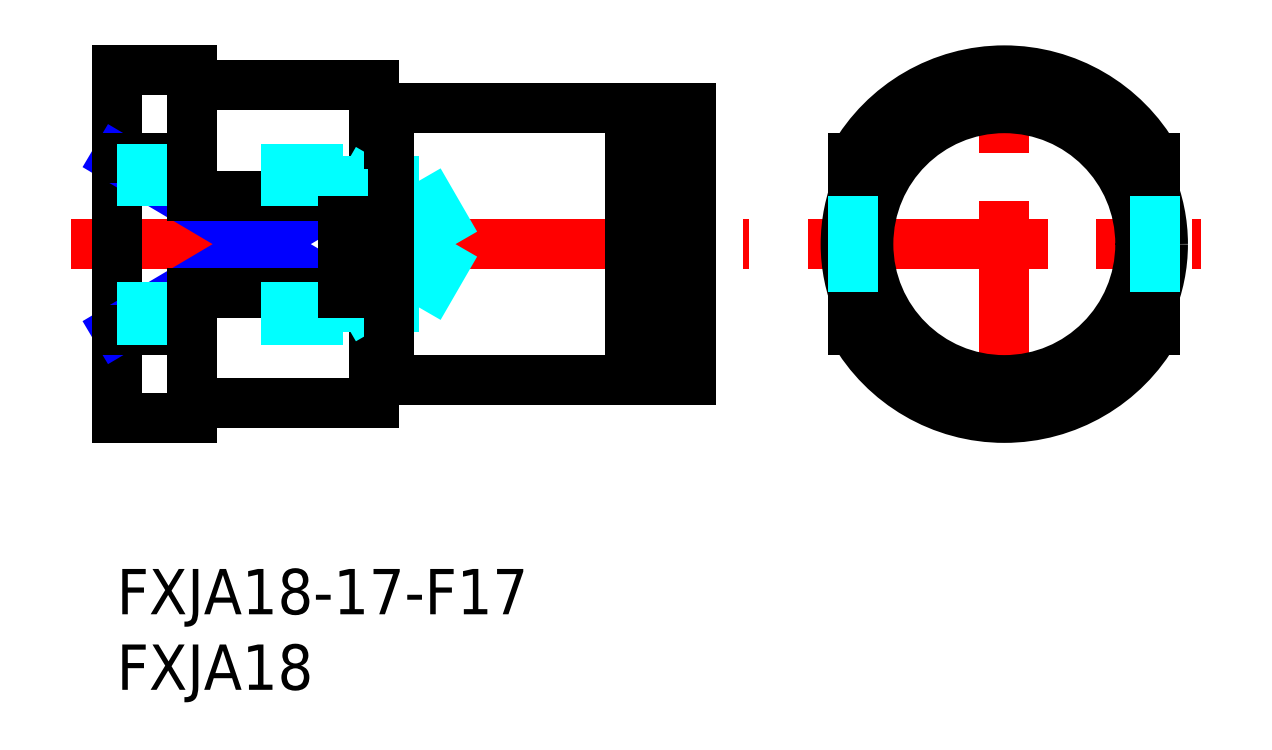
<metadata>
{"format":"dxf","ext":"dxf","renderer":"ezdxf+matplotlib","layout":"modelspace","background":"white","min_lineweight":24,"dpi":150}
</metadata>
<code>
0
SECTION
2
ENTITIES
0
INSERT
8
MSM_CONTINUOUS
2
*U7
10
0
20
0
30
0
0
INSERT
8
MSM_CONTINUOUS
2
*U8
10
0
20
0
30
0
0
LINE
8
MSM_CONTINUOUS
10
18
20
30.5
30
0
11
34
21
30.5
31
0
0
LINE
8
MSM_CENTER
10
-3
20
21.5
30
0
11
41.86
21
21.5
31
0
0
LINE
8
MSM_CONTINUOUS
10
0
20
33
30
0
11
0
21
10
31
0
0
LINE
8
MSM_NARROW
10
0
20
27.18
30
0
11
15
21
18.3
31
0
0
LINE
8
MSM_NARROW
10
0
20
15.82
30
0
11
15
21
24.7
31
0
0
LINE
8
MSM_CONTINUOUS
10
0
20
33
30
0
11
5
21
33
31
0
0
LINE
8
MSM_CONTINUOUS
10
6
20
32
30
0
11
17
21
32
31
0
0
LINE
8
MSM_CONTINUOUS
10
17
20
11
30
0
11
17
21
32
31
0
0
LINE
8
MSM_CONTINUOUS
10
38
20
30.5
30
0
11
38
21
12.5
31
0
0
LINE
8
MSM_CENTER
10
58.74
20
8.5
30
0
11
58.74
21
34.5
31
0
0
LINE
8
MSM_CENTER
10
45.74
20
21.5
30
0
11
71.74
21
21.5
31
0
0
LINE
8
MSM_CONTINUOUS
10
35.35
20
30.5
30
0
11
38
21
30.5
31
0
0
LINE
8
MSM_CONTINUOUS
10
34
20
30.5
30
0
11
34
21
12.5
31
0
0
LINE
8
MSM_CONTINUOUS
10
34
20
30
30
0
11
35.35
21
30
31
0
0
LINE
8
MSM_CONTINUOUS
10
35.35
20
30.5
30
0
11
35.35
21
12.5
31
0
0
CIRCLE
8
MSM_CONTINUOUS
10
58.74
20
21.5
30
0
40
9
0
ARC
8
MSM_CONTINUOUS
10
58.74
20
21.5
30
0
40
11.5
50
209.6
51
330.4
0
LINE
8
MSM_CONTINUOUS
10
48.74
20
15.82
30
0
11
48.74
21
18.3
31
0
0
LINE
8
MSM_CONTINUOUS
10
68.74
20
15.82
30
0
11
68.74
21
18.3
31
0
0
ARC
8
MSM_CONTINUOUS
10
58.74
20
21.5
30
0
40
11.5
50
29.59
51
150.4
0
LINE
8
MSM_CONTINUOUS
10
0
20
27.18
30
0
11
5
21
27.18
31
0
0
LINE
8
MSM_CONTINUOUS
10
5
20
24.7
30
0
11
15
21
24.7
31
0
0
LINE
8
MSM_CONTINUOUS
10
5
20
18.3
30
0
11
15
21
18.3
31
0
0
LINE
8
MSM_CONTINUOUS
10
0
20
15.82
30
0
11
5
21
15.82
31
0
0
LINE
8
MSM_CONTINUOUS
10
34
20
13
30
0
11
35.35
21
13
31
0
0
LINE
8
MSM_CONTINUOUS
10
35.35
20
12.5
30
0
11
38
21
12.5
31
0
0
LINE
8
MSM_CONTINUOUS
10
6
20
11
30
0
11
17
21
11
31
0
0
LINE
8
MSM_CONTINUOUS
10
0
20
10
30
0
11
5
21
10
31
0
0
LINE
8
MSM_CONTINUOUS
10
18
20
12.5
30
0
11
34
21
12.5
31
0
0
LINE
8
MSM_DASHED
10
15
20
16.5
30
0
11
15
21
18.3
31
0
0
LINE
8
MSM_DASHED
10
0
20
26.5
30
0
11
15
21
26.5
31
0
0
LINE
8
MSM_DASHED
10
1.8e-15
20
25.69
30
0
11
20
21
25.69
31
0
0
LINE
8
MSM_DASHED
10
15
20
26.5
30
0
11
16.41
21
25.69
31
0
0
LINE
8
MSM_DASHED
10
20
20
17.31
30
0
11
20
21
25.69
31
0
0
LINE
8
MSM_DASHED
10
20
20
25.69
30
0
11
22.42
21
21.5
31
0
0
LINE
8
MSM_DASHED
10
1.8e-15
20
17.31
30
0
11
20
21
17.31
31
0
0
LINE
8
MSM_DASHED
10
20
20
17.31
30
0
11
22.42
21
21.5
31
0
0
LINE
8
MSM_DASHED
10
15
20
16.5
30
0
11
16.41
21
17.31
31
0
0
LINE
8
MSM_DASHED
10
0
20
16.5
30
0
11
15
21
16.5
31
0
0
LINE
8
MSM_CONTINUOUS
10
18
20
12.5
30
0
11
18
21
30.5
31
0
0
LINE
8
MSM_CONTINUOUS
10
17
20
30.4
30
0
11
18
21
30.4
31
0
0
LINE
8
MSM_CONTINUOUS
10
17
20
12.6
30
0
11
18
21
12.6
31
0
0
ARC
8
MSM_CONTINUOUS
10
6
20
33
30
0
40
1
50
180
51
270
0
ARC
8
MSM_CONTINUOUS
10
6
20
10
30
0
40
1
50
90
51
180
0
LINE
8
MSM_CONTINUOUS
10
5
20
33
30
0
11
5
21
24.7
31
0
0
LINE
8
MSM_CONTINUOUS
10
5
20
10
30
0
11
5
21
18.3
31
0
0
LINE
8
MSM_CONTINUOUS
10
15
20
24.7
30
0
11
15
21
18.3
31
0
0
LINE
8
MSM_DASHED
10
15
20
24.7
30
0
11
15
21
26.5
31
0
0
CIRCLE
8
MSM_CONTINUOUS
10
58.74
20
21.5
30
0
40
10.5
0
LINE
8
MSM_CONTINUOUS
10
68.74
20
24.7
30
0
11
68.74
21
27.18
31
0
0
LINE
8
MSM_CONTINUOUS
10
48.74
20
24.7
30
0
11
48.74
21
27.18
31
0
0
LINE
8
MSM_DASHED
10
48.74
20
24.7
30
0
11
48.74
21
18.3
31
0
0
LINE
8
MSM_DASHED
10
68.74
20
24.7
30
0
11
68.74
21
18.3
31
0
0
VIEWPORT
8
0
10
143.6
20
100.1
30
0
40
459.6
41
222.2
68
     1
69
     1
0
VIEWPORT
8
MSM_CONTINUOUS
10
143.6
20
100.1
30
0
40
229.8
41
160.1
68
     2
69
     2
0
ENDSEC
0
EOF

</code>
